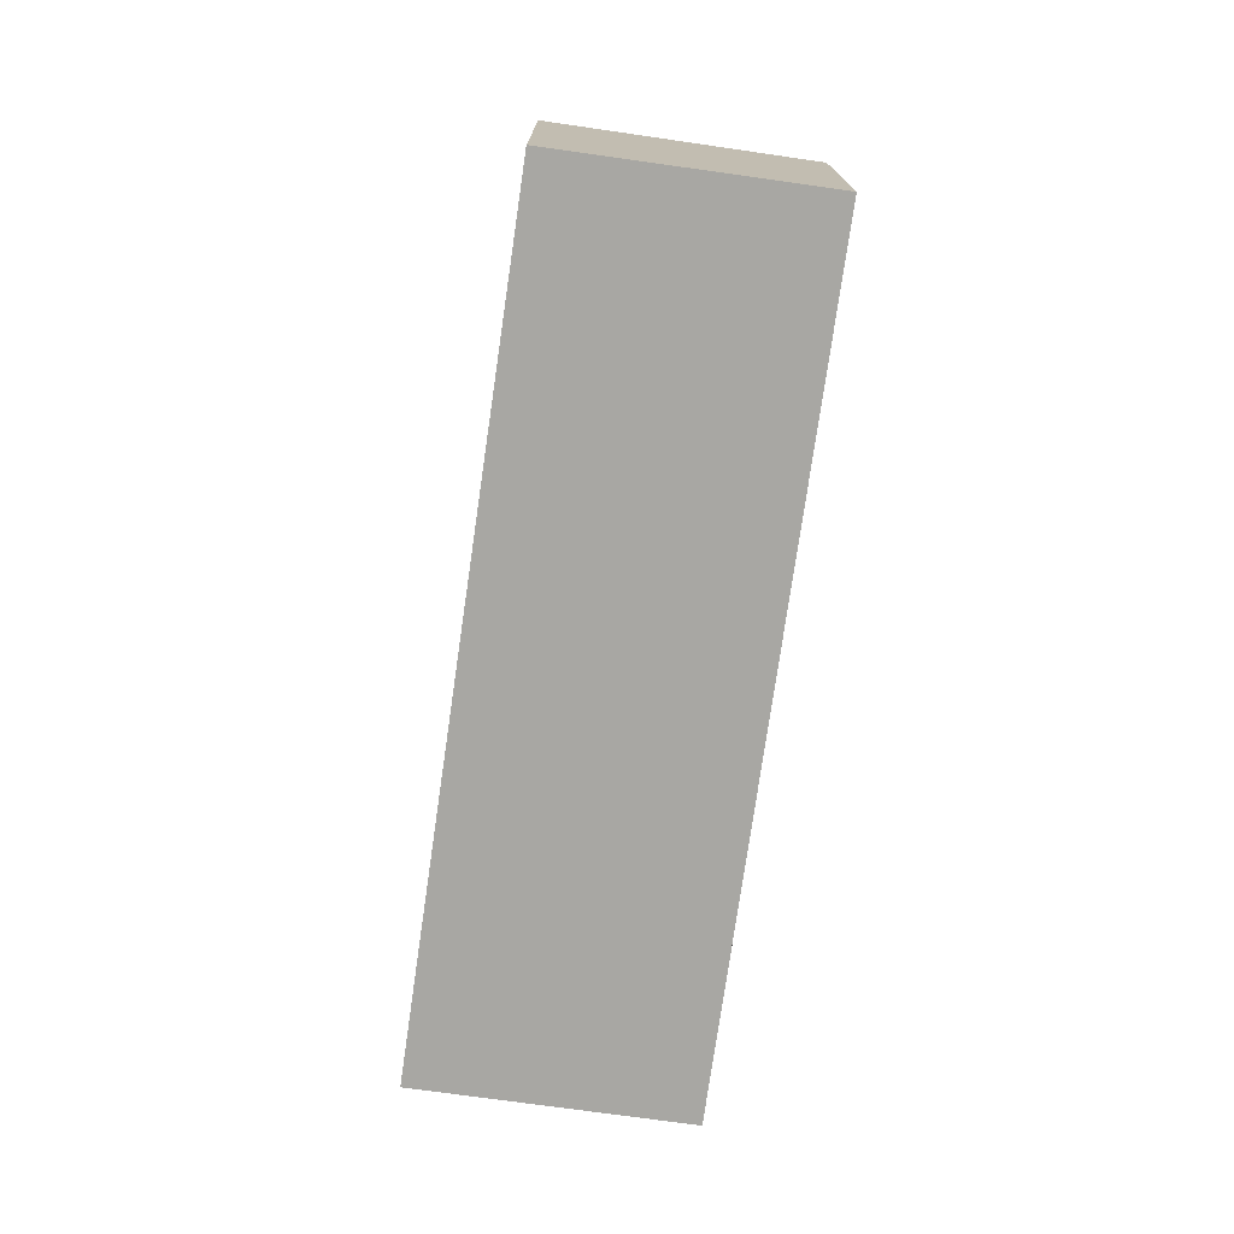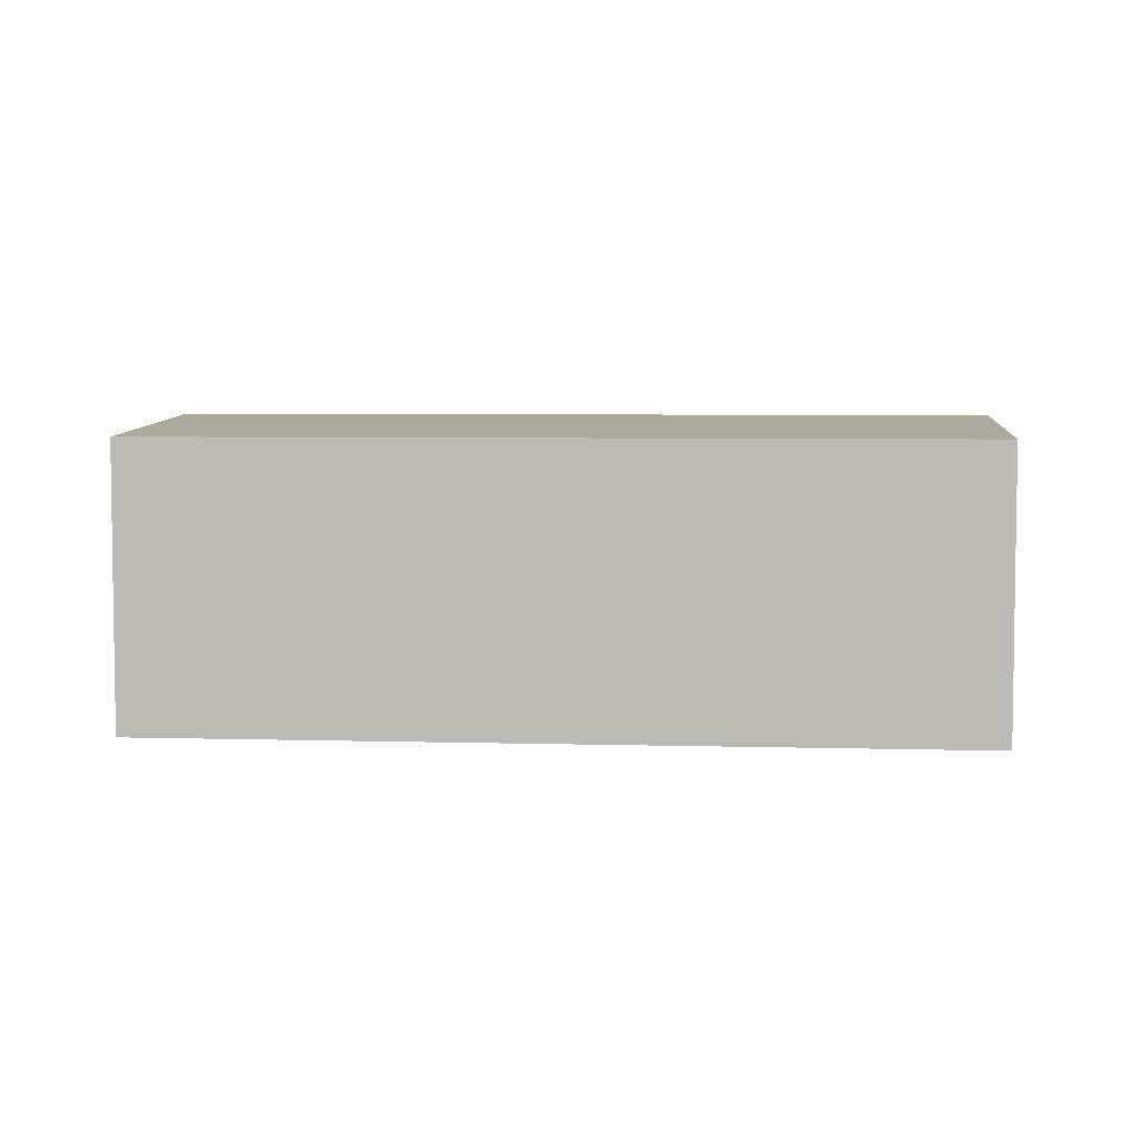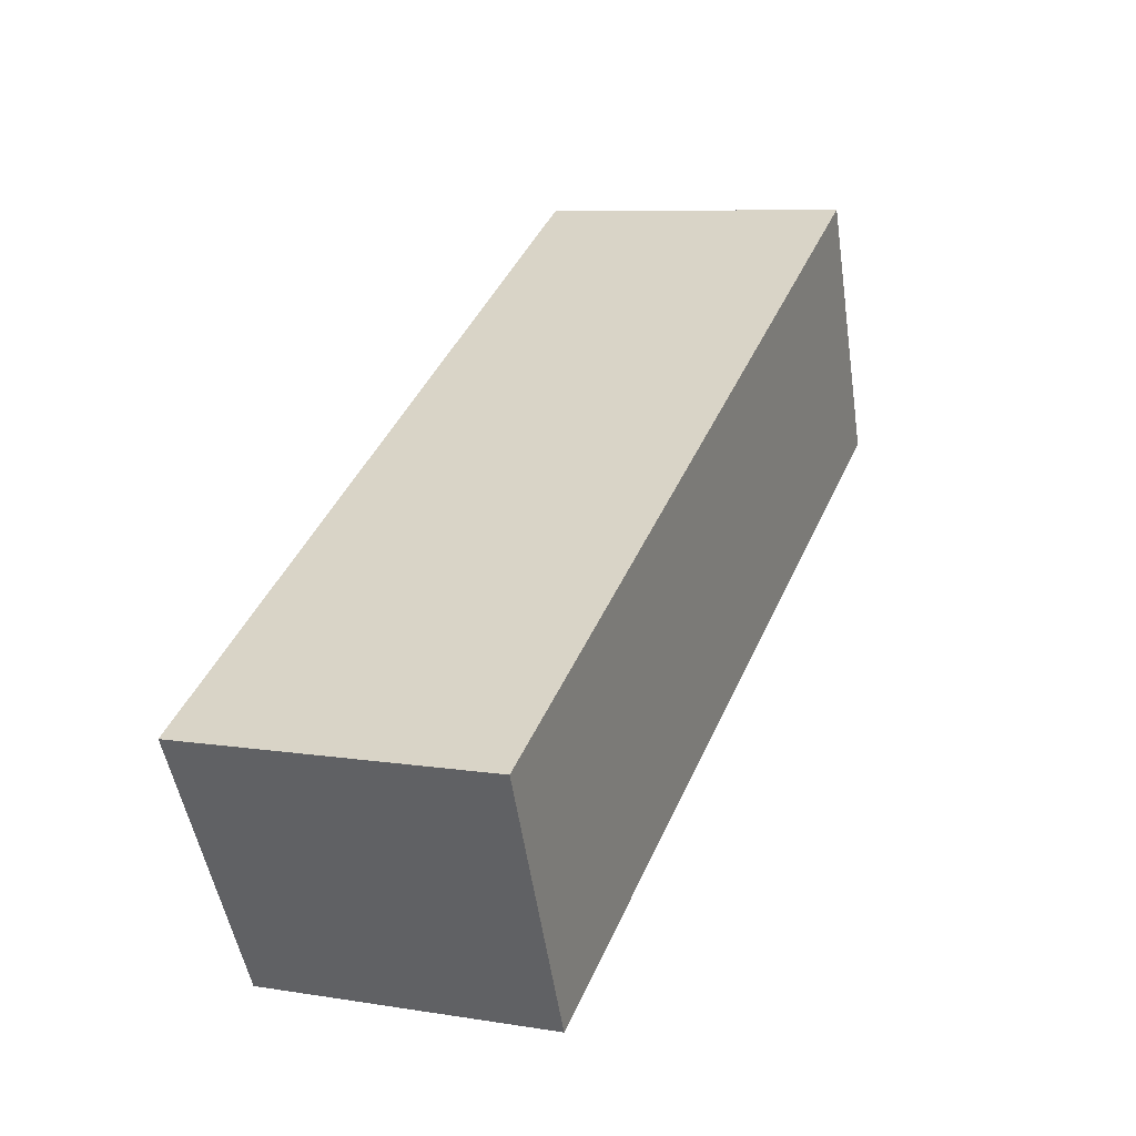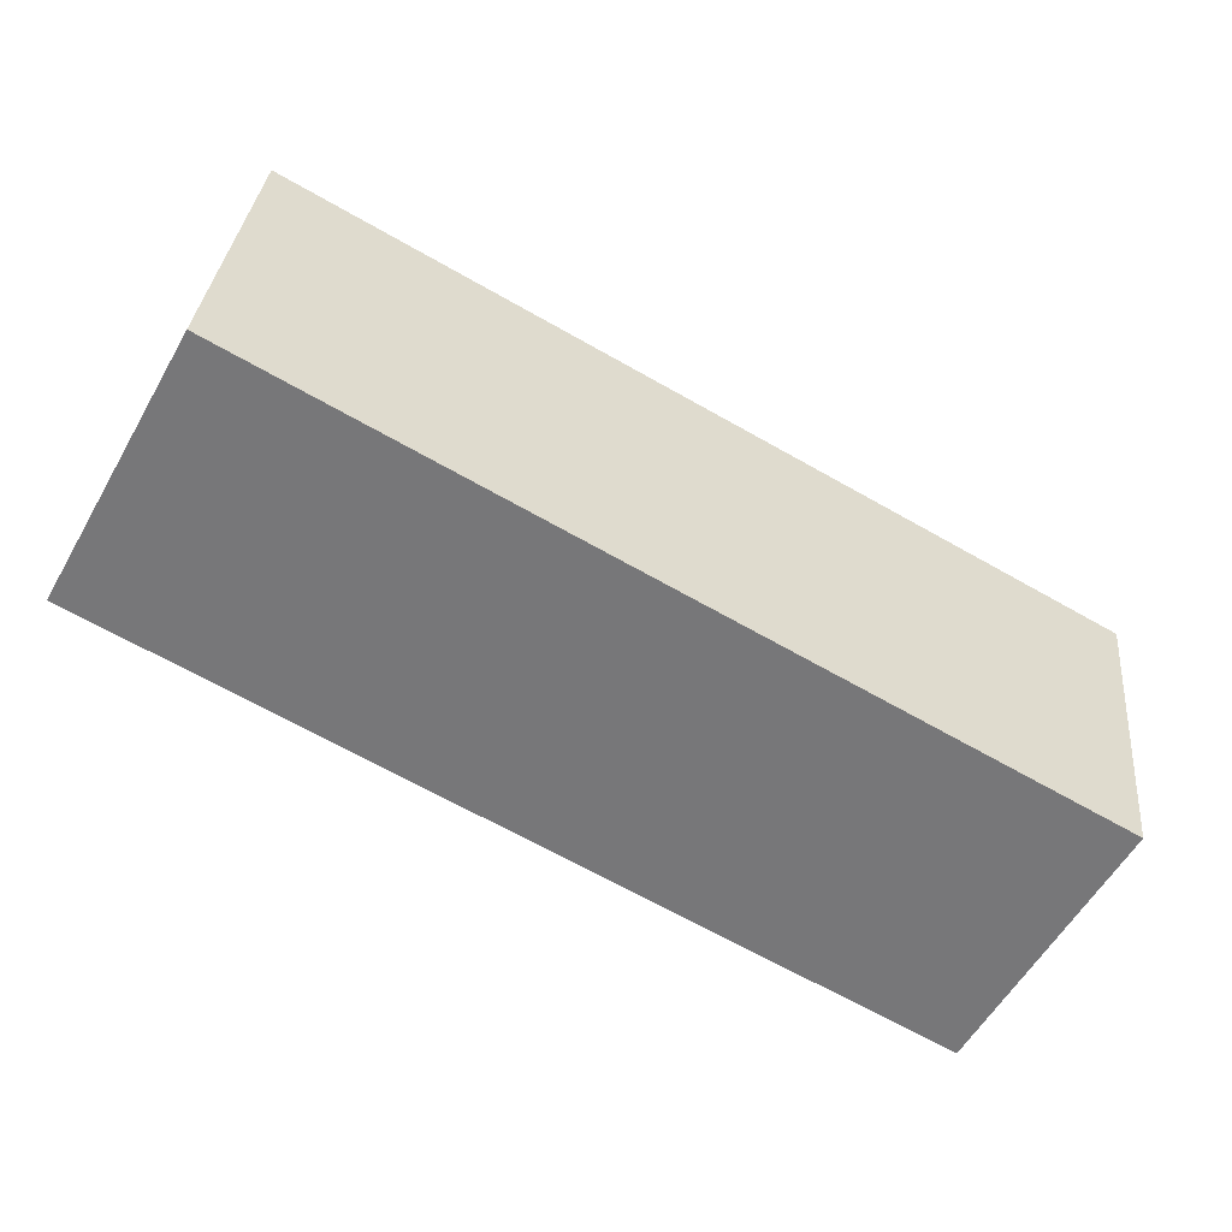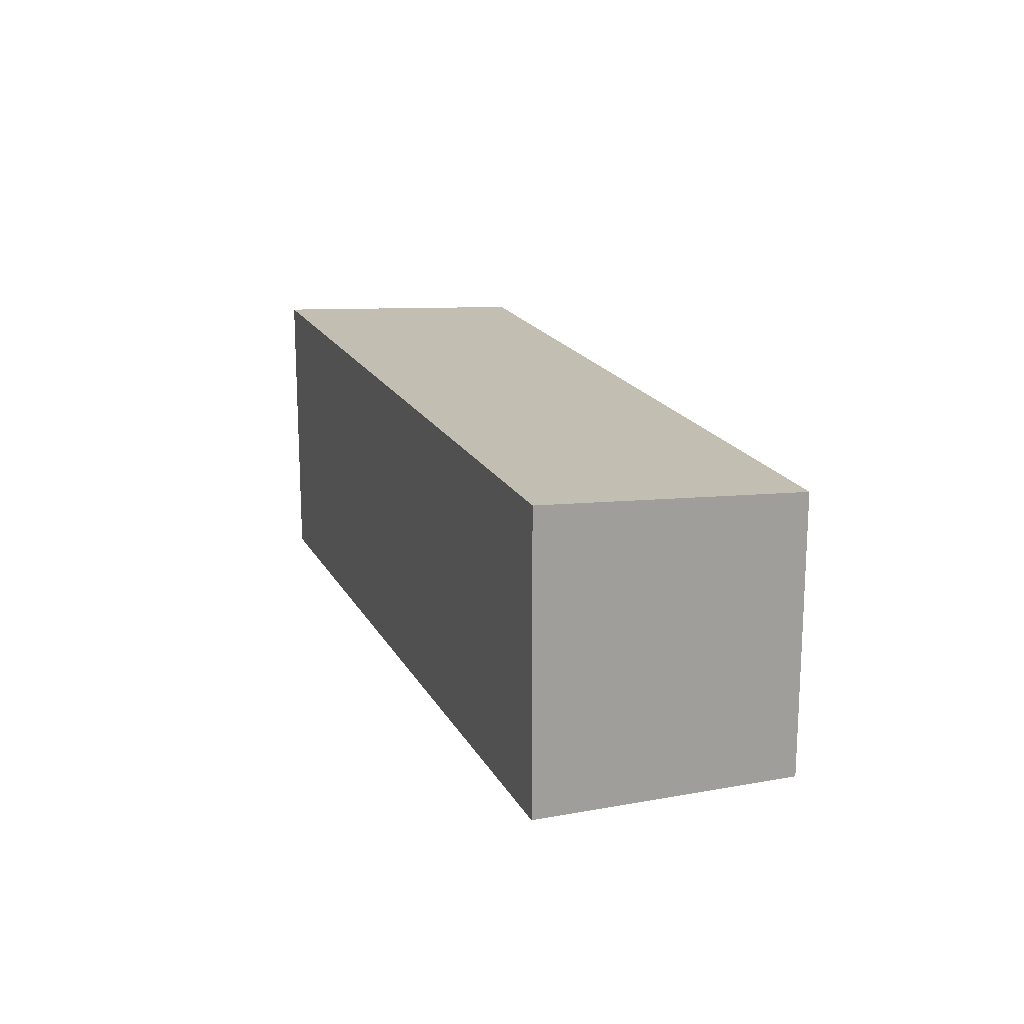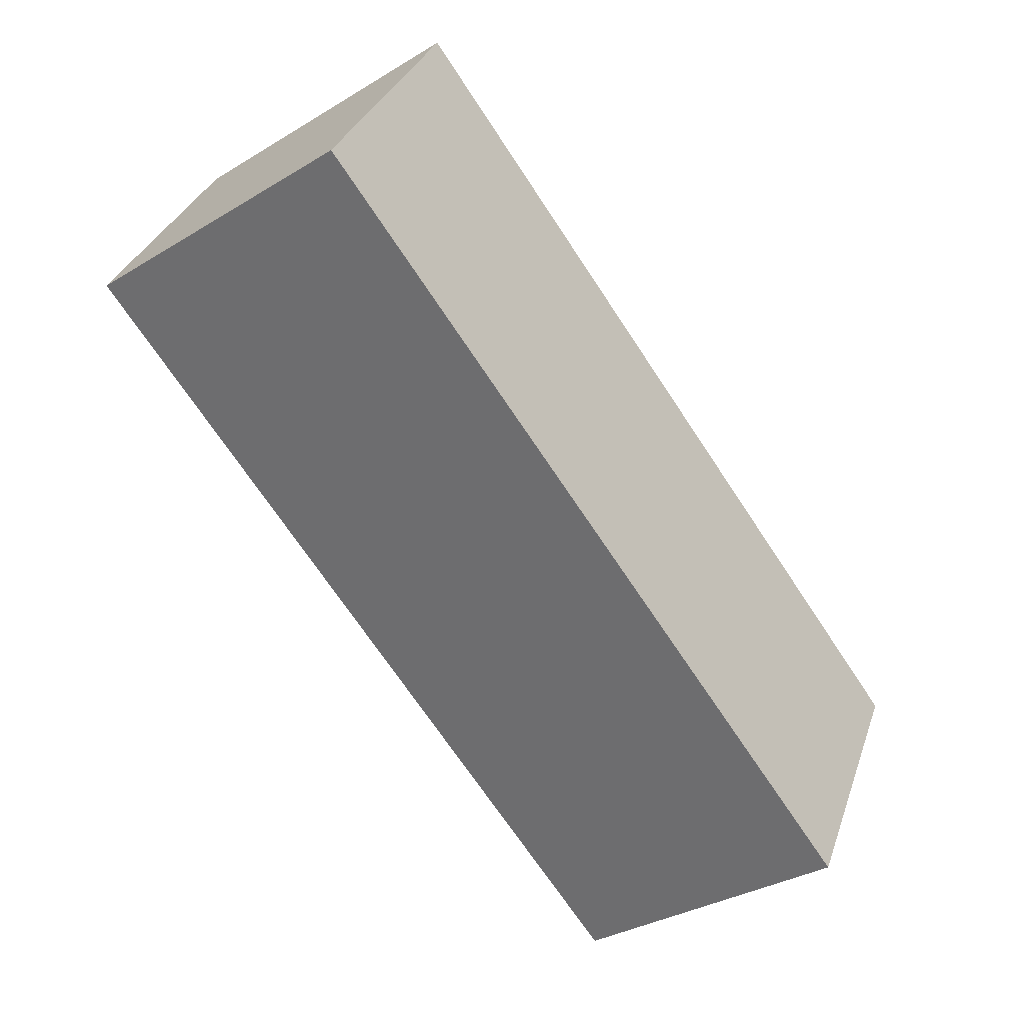
<metadata>
{"format":"obj","ext":"obj","renderer":"f3d","projection":"perspective","resolution":1024,"background":"white","views":[{"elev":-74.5,"azim":111.0,"up":"+Y"},{"elev":5.1,"azim":-145.9,"up":"+Y"},{"elev":7.8,"azim":114.5,"up":"+Z"},{"elev":32.1,"azim":5.3,"up":"+Z"},{"elev":18.2,"azim":99.2,"up":"+Y"},{"elev":-34.2,"azim":-50.9,"up":"+Z"}]}
</metadata>
<code>
v  6.107 2.371 -3.383
v  1.103 2.508 1.991
v  7.19 2.508 -1.428
v  0 2.369 1.451e-16
v  7.19 8.744e-17 -1.428
v  6.107 2.071e-16 -3.383
v  0 0 0
v  1.103 -1.219e-16 1.991
g defaultobject
f 1 2 3
f 2 1 4
f 5 1 3
f 1 5 6
f 6 4 1
f 4 6 7
f 4 8 2
f 8 4 7
f 8 3 2
f 3 8 5
f 5 7 6
f 7 5 8

</code>
